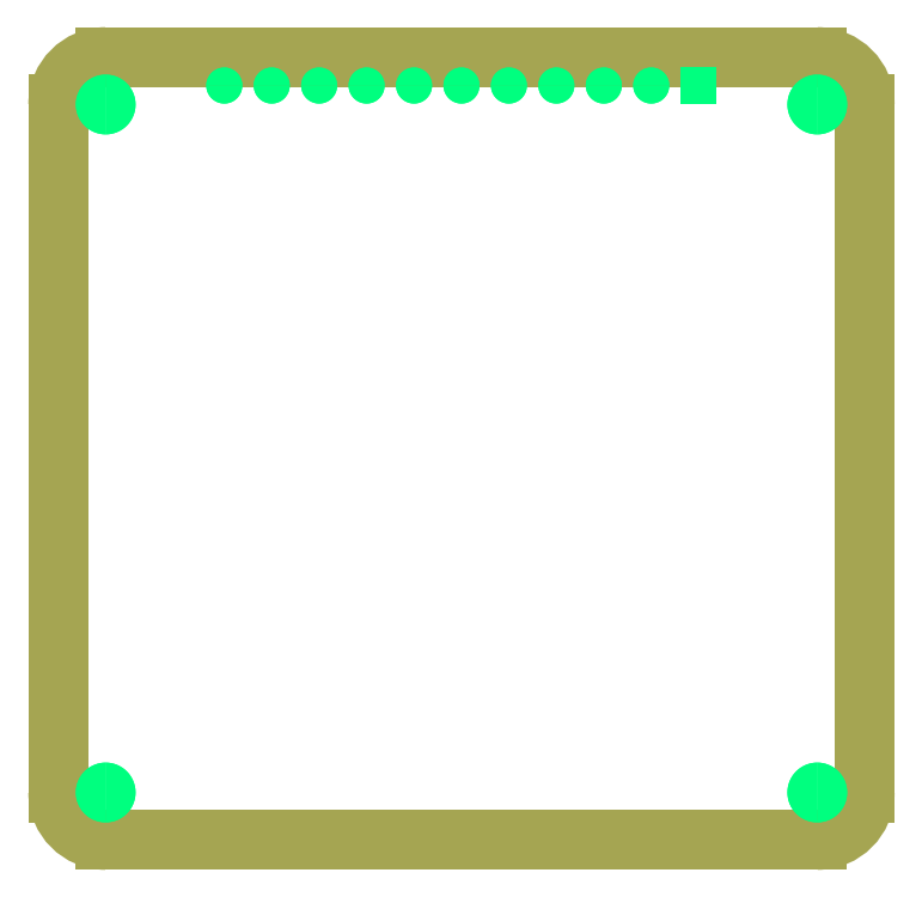
<metadata>
{"format":"dxf","ext":"dxf","renderer":"ezdxf+matplotlib","layout":"modelspace","background":"white","min_lineweight":24,"dpi":150}
</metadata>
<code>
0
SECTION
2
ENTITIES
0
LINE
8
20
10
0
20
39.37
30
0
11
0
21
2.54
31
0
0
ARC
8
20
10
2.54
20
2.54
30
0
40
2.54
50
180
51
270
0
LINE
8
20
10
2.54
20
0
30
0
11
40.64
21
0
31
0
0
ARC
8
20
10
40.64
20
2.54
30
0
40
2.54
50
270
51
0
0
LINE
8
20
10
43.18
20
2.54
30
0
11
43.18
21
39.37
31
0
0
ARC
8
20
10
40.64
20
39.37
30
0
40
2.54
50
0
51
90
0
LINE
8
20
10
40.64
20
41.91
30
0
11
2.54
21
41.91
31
0
0
ARC
8
20
10
2.54
20
39.37
30
0
40
2.54
50
90
51
180
0
INSERT
8
17
2
SQUAREP
10
34.29
20
40.39
30
0
41
1.93
42
1.93
43
1
50
270
0
INSERT
8
17
2
SQUAREP
10
34.29
20
40.39
30
0
41
1.93
42
1.93
43
1
50
270
0
INSERT
8
17
2
ROUNDP
10
31.75
20
40.39
30
0
41
1.93
42
1.93
43
1
50
270
0
INSERT
8
17
2
ROUNDP
10
31.75
20
40.39
30
0
41
1.93
42
1.93
43
1
50
270
0
INSERT
8
17
2
ROUNDP
10
29.21
20
40.39
30
0
41
1.93
42
1.93
43
1
50
270
0
INSERT
8
17
2
ROUNDP
10
29.21
20
40.39
30
0
41
1.93
42
1.93
43
1
50
270
0
INSERT
8
17
2
ROUNDP
10
26.67
20
40.39
30
0
41
1.93
42
1.93
43
1
50
270
0
INSERT
8
17
2
ROUNDP
10
26.67
20
40.39
30
0
41
1.93
42
1.93
43
1
50
270
0
INSERT
8
17
2
ROUNDP
10
24.13
20
40.39
30
0
41
1.93
42
1.93
43
1
50
270
0
INSERT
8
17
2
ROUNDP
10
24.13
20
40.39
30
0
41
1.93
42
1.93
43
1
50
270
0
INSERT
8
17
2
ROUNDP
10
21.59
20
40.39
30
0
41
1.93
42
1.93
43
1
50
270
0
INSERT
8
17
2
ROUNDP
10
21.59
20
40.39
30
0
41
1.93
42
1.93
43
1
50
270
0
INSERT
8
17
2
ROUNDP
10
19.05
20
40.39
30
0
41
1.93
42
1.93
43
1
50
270
0
INSERT
8
17
2
ROUNDP
10
19.05
20
40.39
30
0
41
1.93
42
1.93
43
1
50
270
0
INSERT
8
17
2
ROUNDP
10
16.51
20
40.39
30
0
41
1.93
42
1.93
43
1
50
270
0
INSERT
8
17
2
ROUNDP
10
16.51
20
40.39
30
0
41
1.93
42
1.93
43
1
50
270
0
INSERT
8
17
2
ROUNDP
10
13.97
20
40.39
30
0
41
1.93
42
1.93
43
1
50
270
0
INSERT
8
17
2
ROUNDP
10
13.97
20
40.39
30
0
41
1.93
42
1.93
43
1
50
270
0
INSERT
8
17
2
ROUNDP
10
11.43
20
40.39
30
0
41
1.93
42
1.93
43
1
50
270
0
INSERT
8
17
2
ROUNDP
10
11.43
20
40.39
30
0
41
1.93
42
1.93
43
1
50
270
0
INSERT
8
17
2
ROUNDP
10
8.89
20
40.39
30
0
41
1.93
42
1.93
43
1
50
270
0
INSERT
8
17
2
ROUNDP
10
8.89
20
40.39
30
0
41
1.93
42
1.93
43
1
50
270
0
INSERT
8
17
2
ROUNDP
10
2.54
20
2.54
30
0
41
3.2
42
3.2
43
1
50
0
0
INSERT
8
17
2
ROUNDP
10
2.54
20
2.54
30
0
41
3.2
42
3.2
43
1
50
0
0
INSERT
8
17
2
ROUNDP
10
40.64
20
2.54
30
0
41
3.2
42
3.2
43
1
50
0
0
INSERT
8
17
2
ROUNDP
10
40.64
20
2.54
30
0
41
3.2
42
3.2
43
1
50
0
0
INSERT
8
17
2
ROUNDP
10
40.64
20
39.37
30
0
41
3.2
42
3.2
43
1
50
0
0
INSERT
8
17
2
ROUNDP
10
40.64
20
39.37
30
0
41
3.2
42
3.2
43
1
50
0
0
INSERT
8
17
2
ROUNDP
10
2.54
20
39.37
30
0
41
3.2
42
3.2
43
1
50
0
0
INSERT
8
17
2
ROUNDP
10
2.54
20
39.37
30
0
41
3.2
42
3.2
43
1
50
0
0
ENDSEC
0
EOF

</code>
